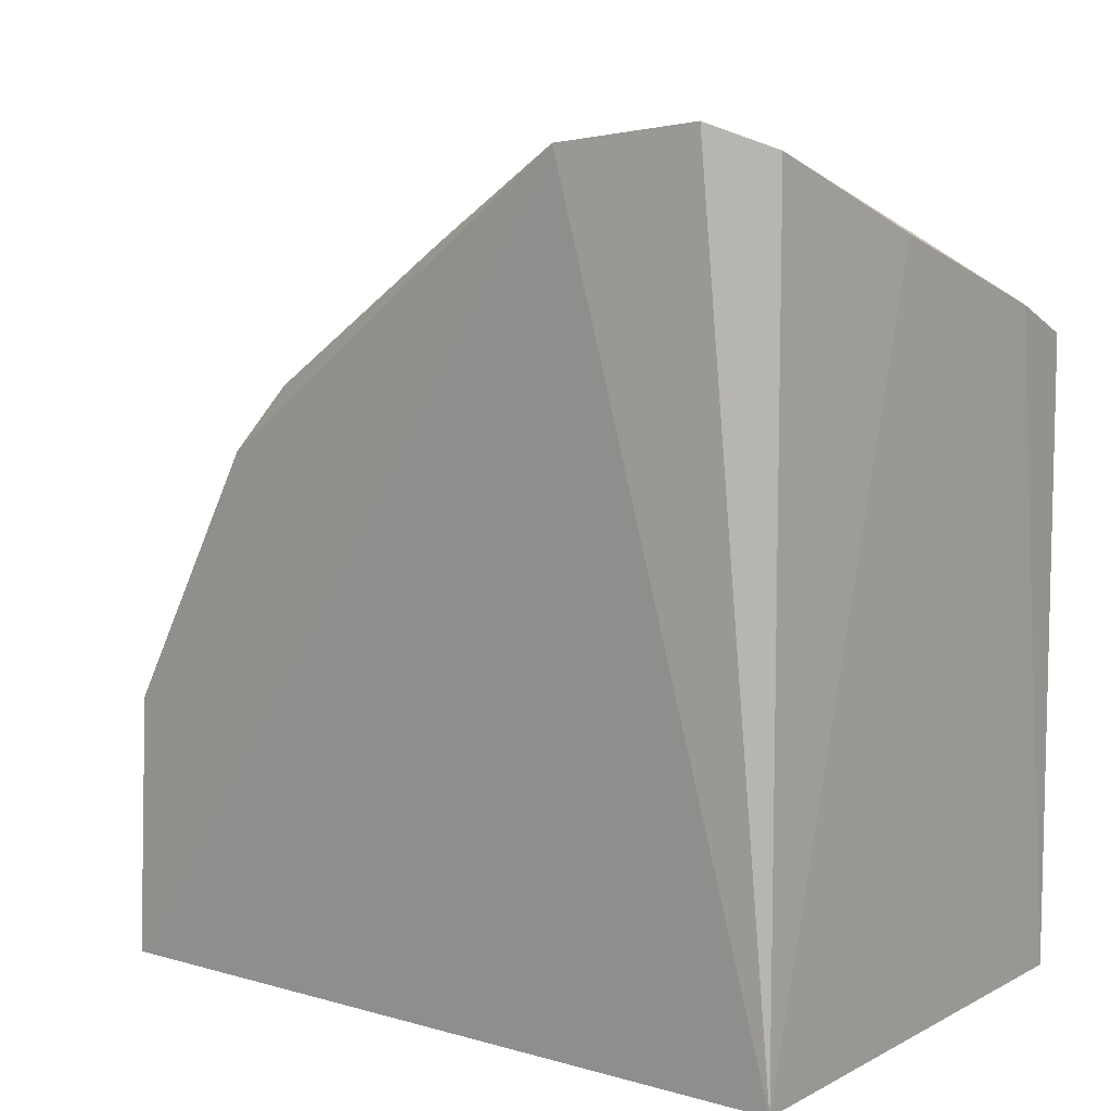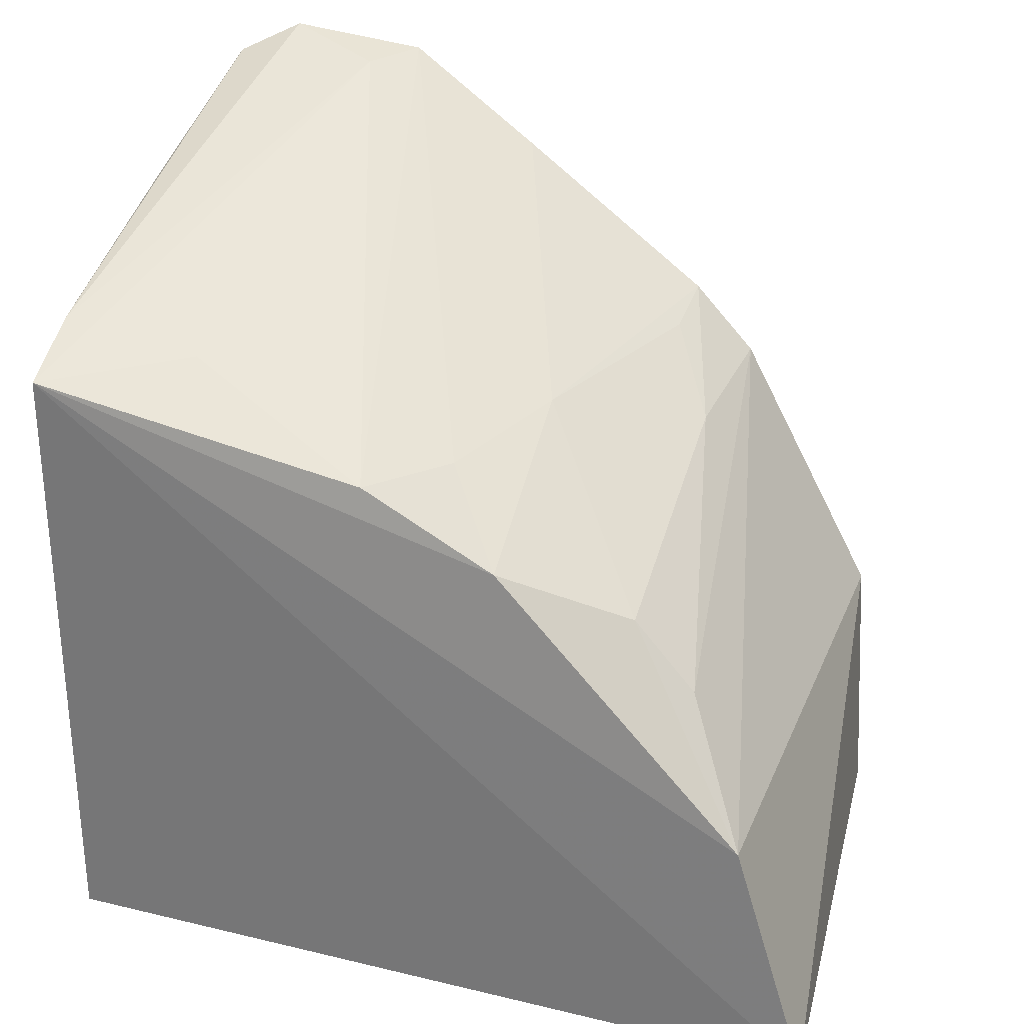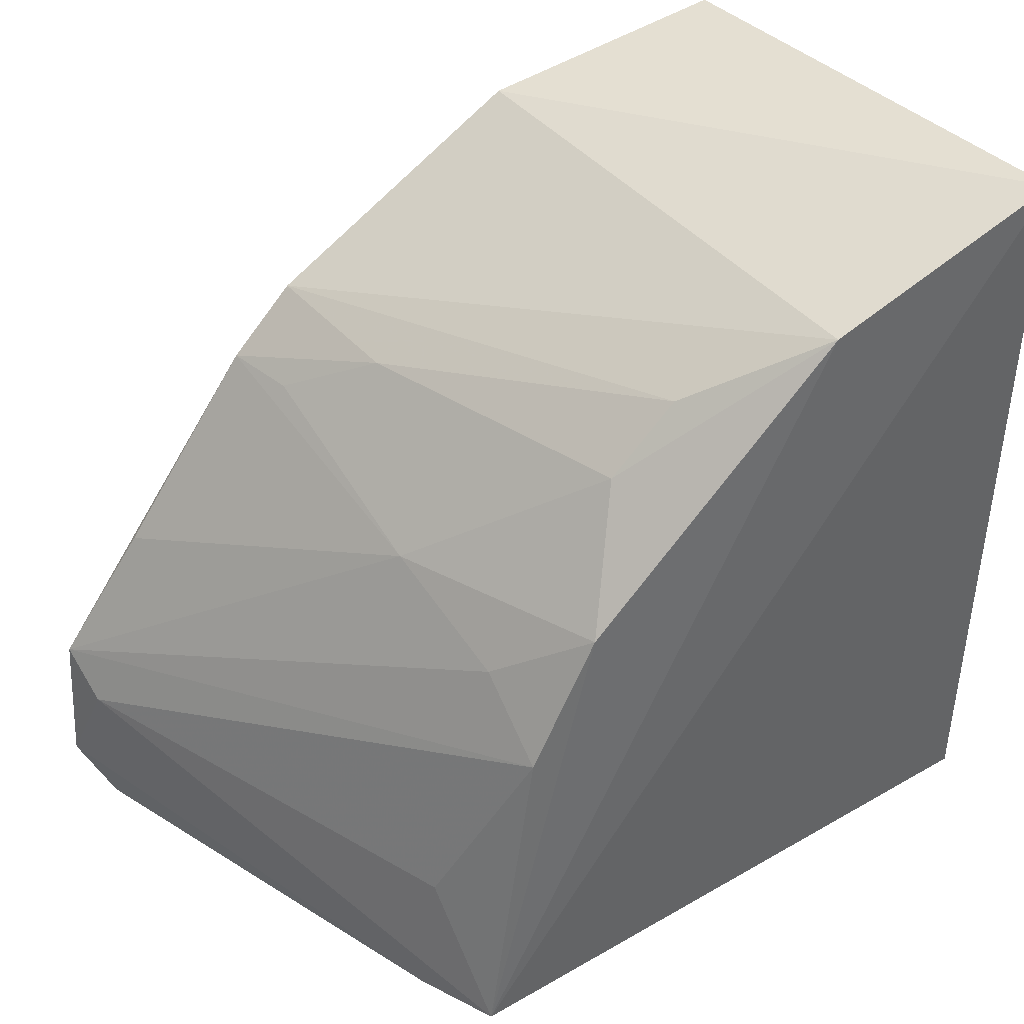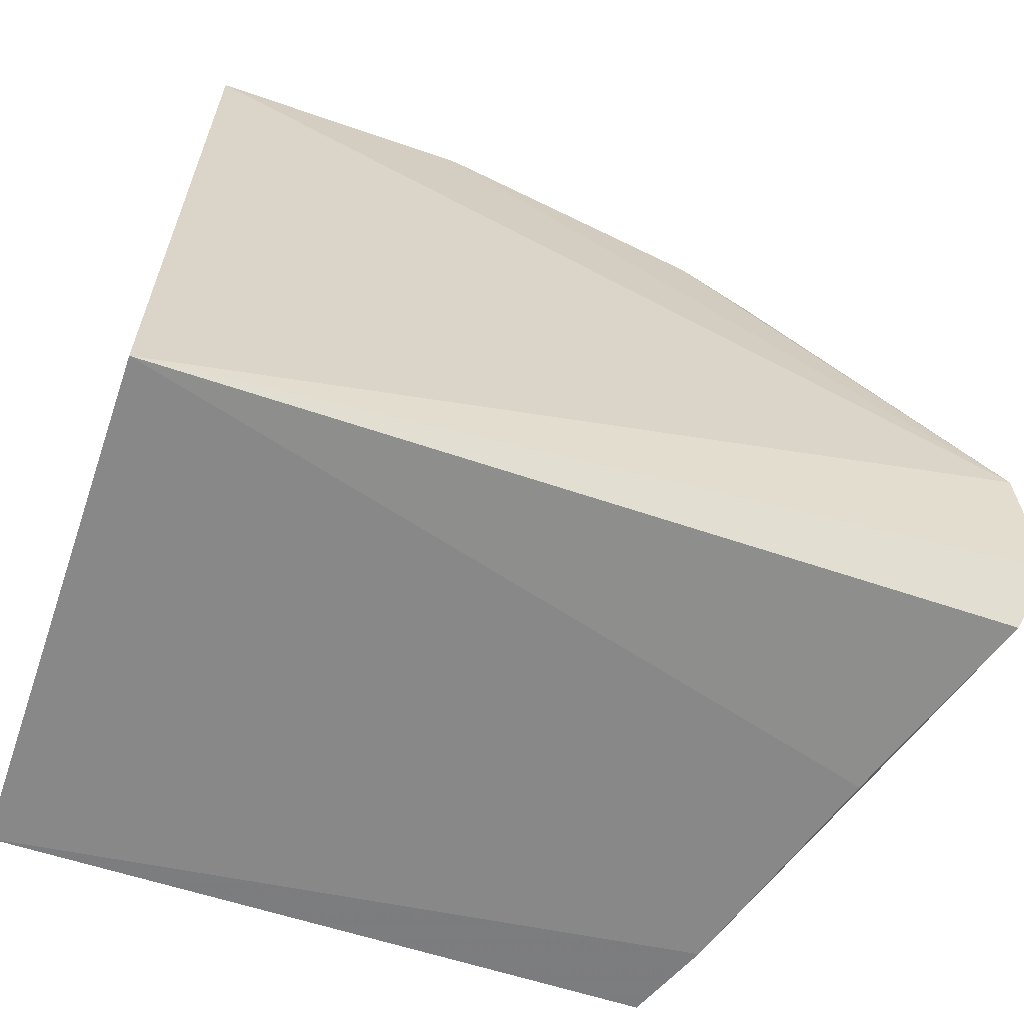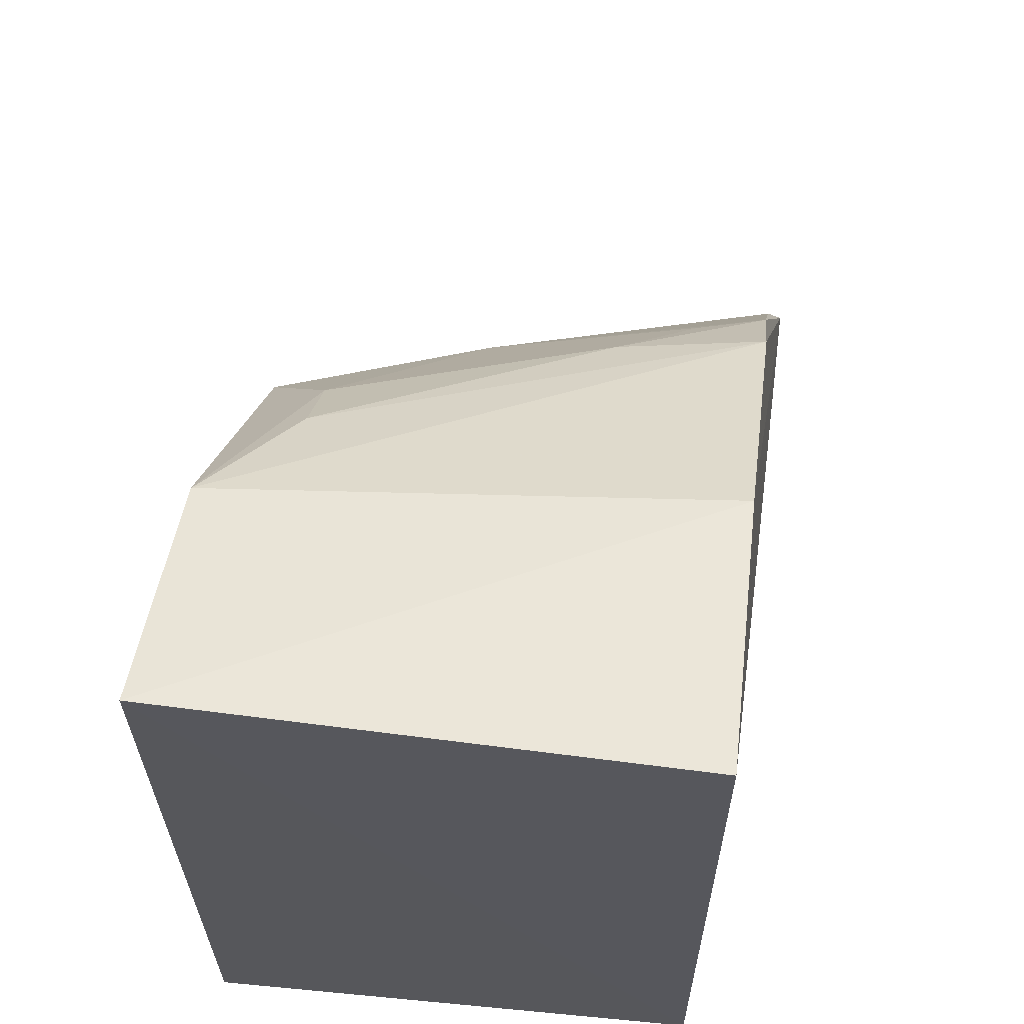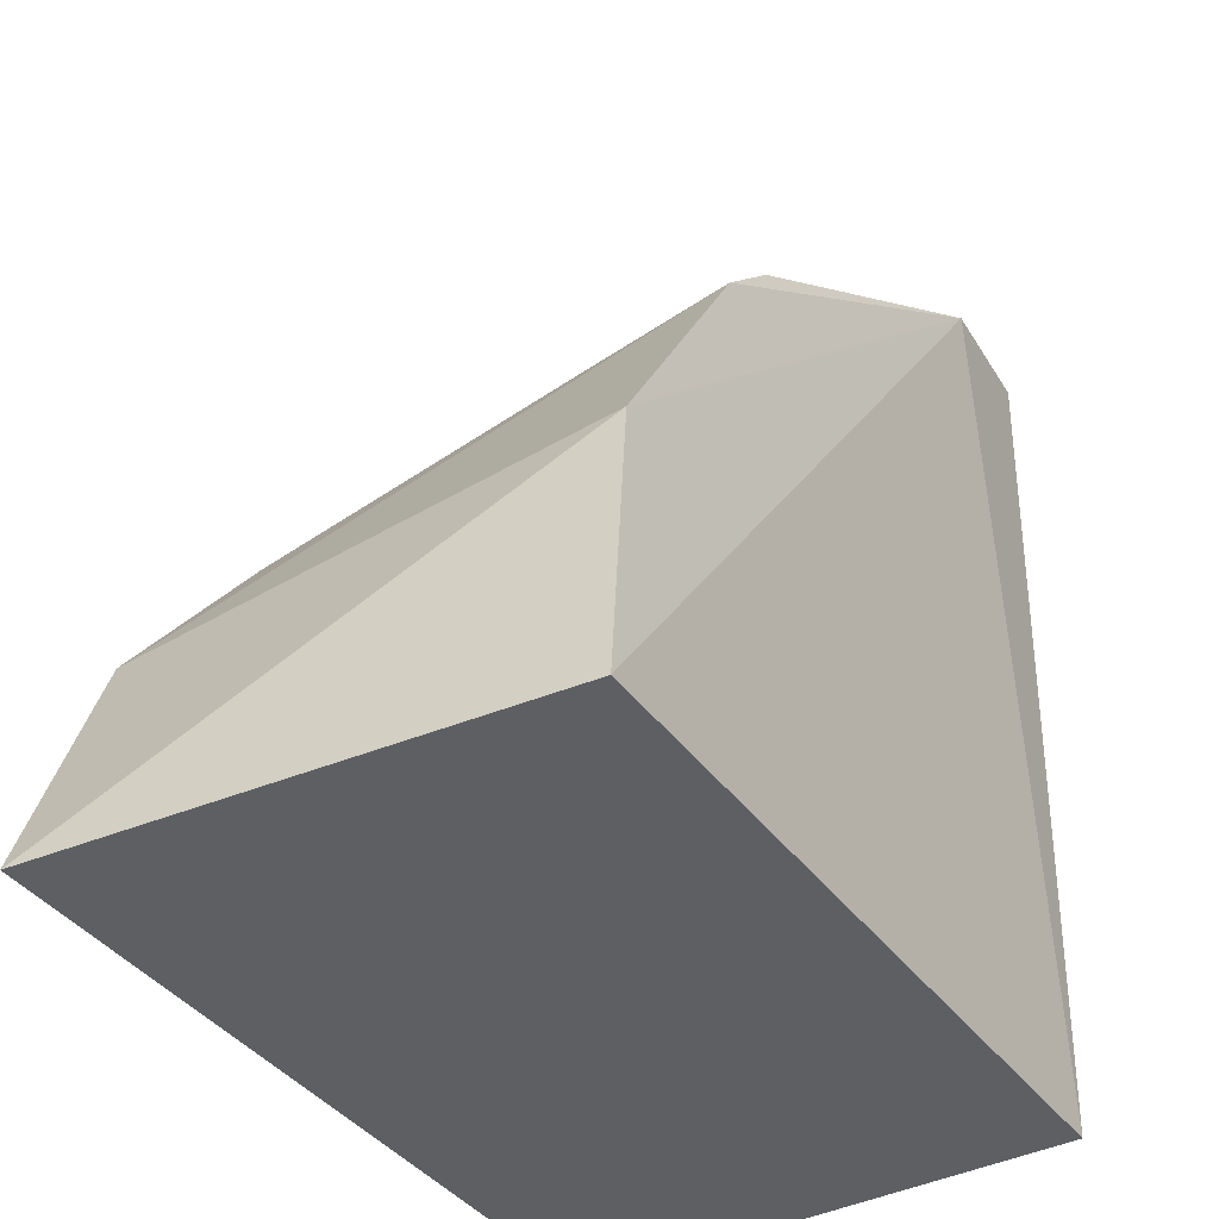
<metadata>
{"format":"obj","ext":"obj","renderer":"f3d","projection":"perspective","resolution":1024,"background":"white","views":[{"elev":8.9,"azim":-53.4,"up":"+Z"},{"elev":30.3,"azim":109.1,"up":"+Z"},{"elev":42.6,"azim":54.7,"up":"+Y"},{"elev":-62.5,"azim":-108.9,"up":"+Y"},{"elev":62.4,"azim":-174.5,"up":"+Y"},{"elev":-40.0,"azim":-147.8,"up":"+Z"}]}
</metadata>
<code>
v 0.2478 0.1482 0.1004
v 0.25 0.1487 -0.03053
v 0.2501 0.3142 -0.03064
v 0.1441 0.301 0.025
v 0.1439 0.1487 -0.03053
v 0.2445 0.2451 0.07273
v 0.1844 0.147 0.1215
v 0.1448 0.3045 -0.03034
v 0.2478 0.298 0.01934
v 0.2307 0.147 0.107
v 0.1358 0.1596 0.1408
v 0.1411 0.2578 0.09179
v 0.1439 0.1487 0.136
v 0.1331 0.1879 0.1373
v 0.1438 0.1802 0.1367
v 0.1415 0.2708 0.07828
v 0.23 0.2701 0.0586
v 0.1996 0.2423 0.08882
v 0.244 0.2172 0.08699
v 0.172 0.2685 0.07545
v 0.138 0.2169 0.1197
v 0.2303 0.1763 0.1027
v 0.2278 0.2308 0.08653
v 0.1554 0.2575 0.08863
v 0.2307 0.2833 0.04439
f 1 2 3
f 5 3 2
f 8 4 3
f 8 3 5
f 9 6 1
f 9 1 3
f 9 3 4
f 10 7 5
f 10 5 2
f 10 2 1
f 13 11 5
f 13 5 7
f 13 7 10
f 13 10 11
f 14 8 5
f 14 5 11
f 14 4 8
f 15 11 10
f 15 10 1
f 15 14 11
f 16 9 4
f 16 14 12
f 16 4 14
f 17 6 9
f 18 6 17
f 19 1 6
f 19 14 15
f 20 16 12
f 20 18 17
f 21 18 12
f 21 12 14
f 21 14 18
f 22 19 15
f 22 15 1
f 22 1 19
f 23 18 14
f 23 14 19
f 23 19 6
f 23 6 18
f 24 20 12
f 24 12 18
f 24 18 20
f 25 20 17
f 25 17 9
f 25 9 16
f 25 16 20

</code>
